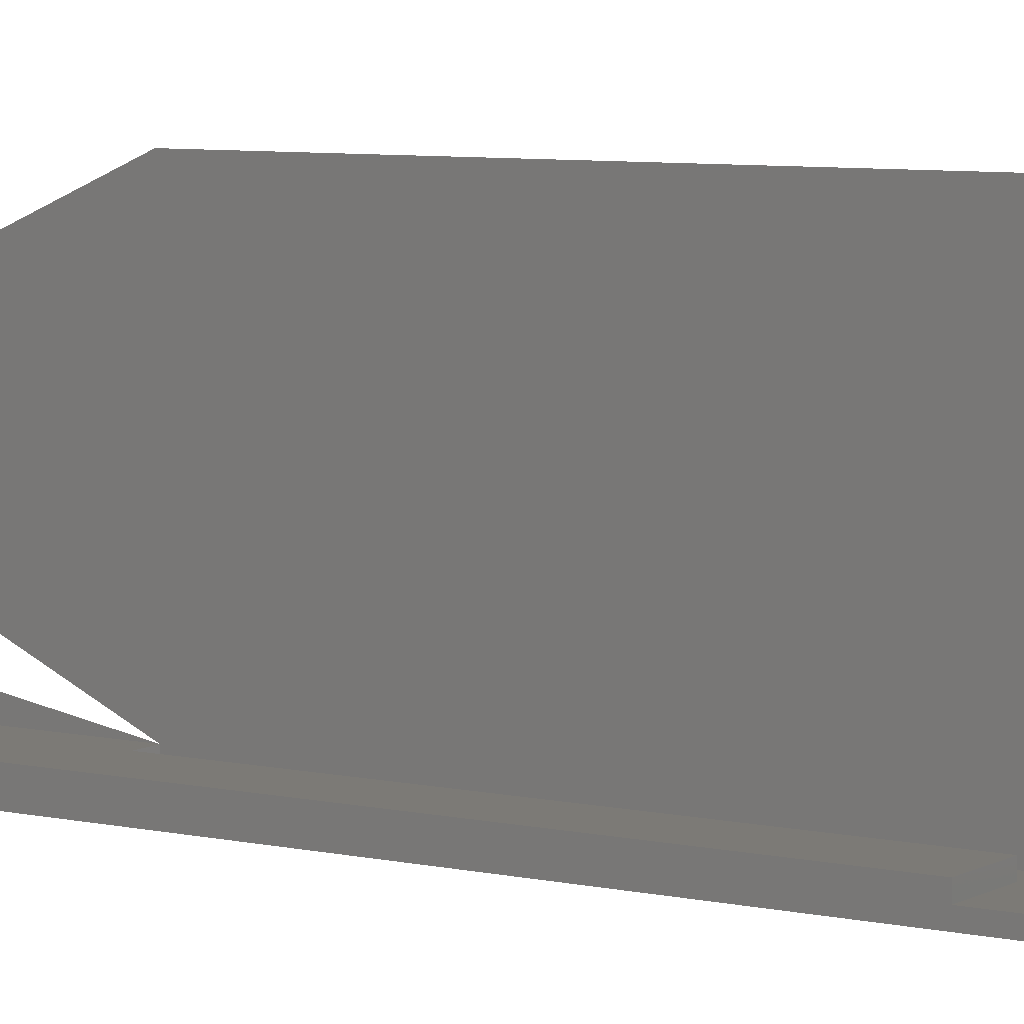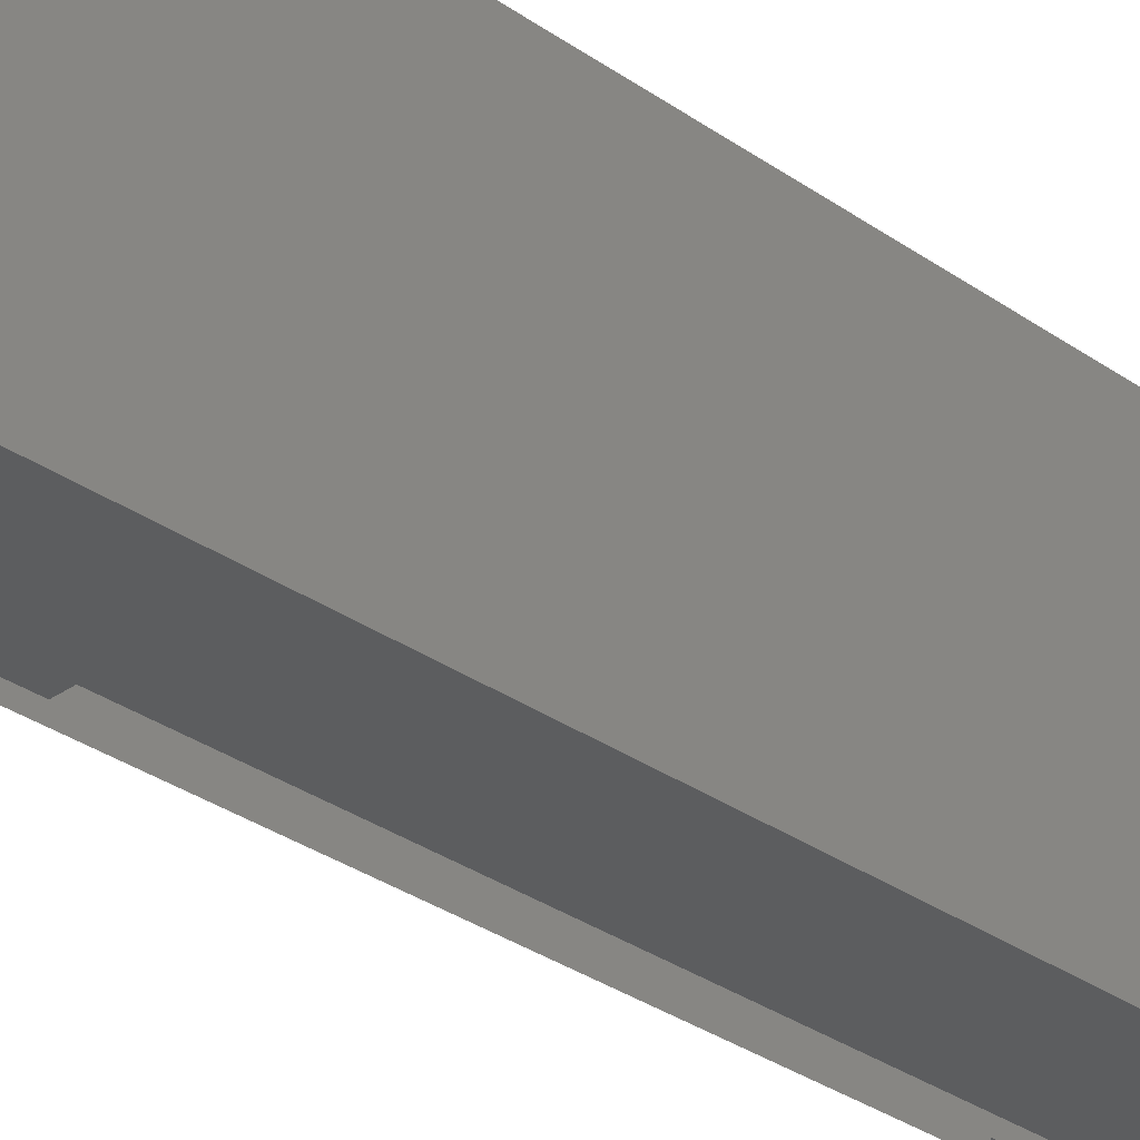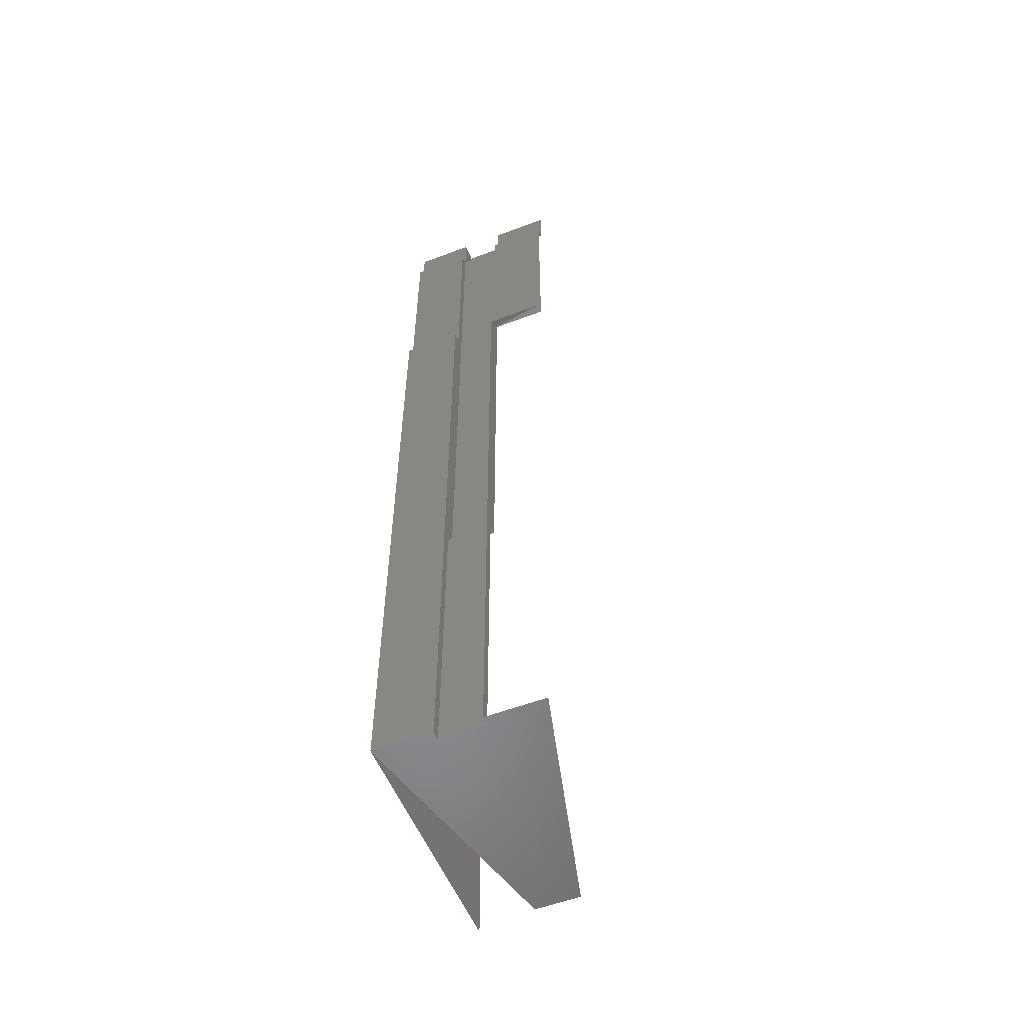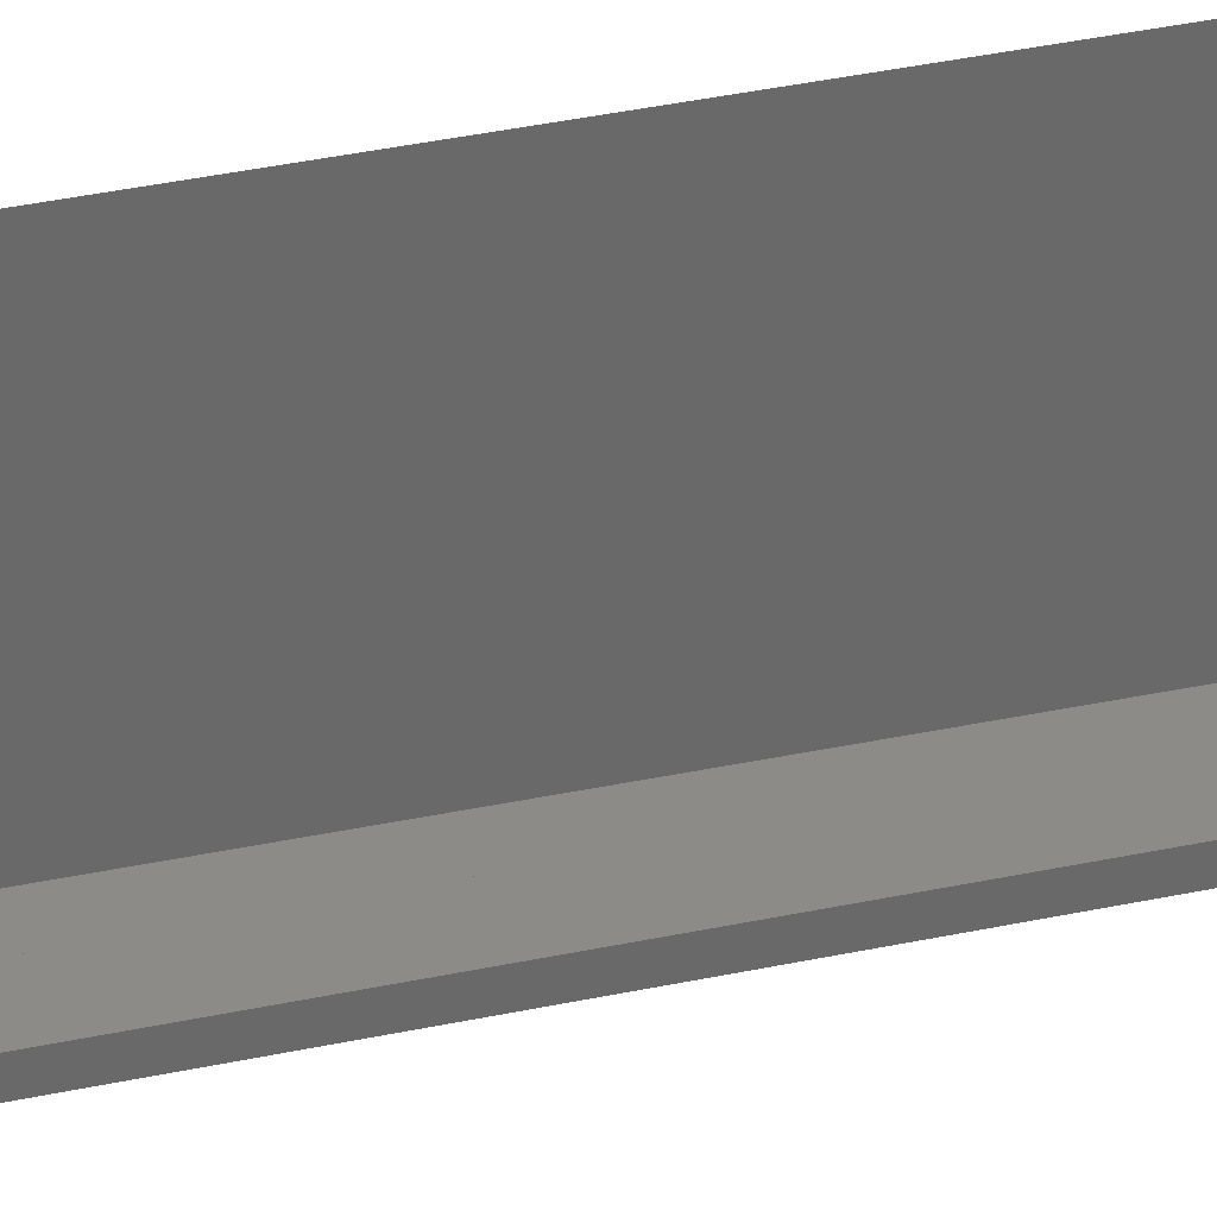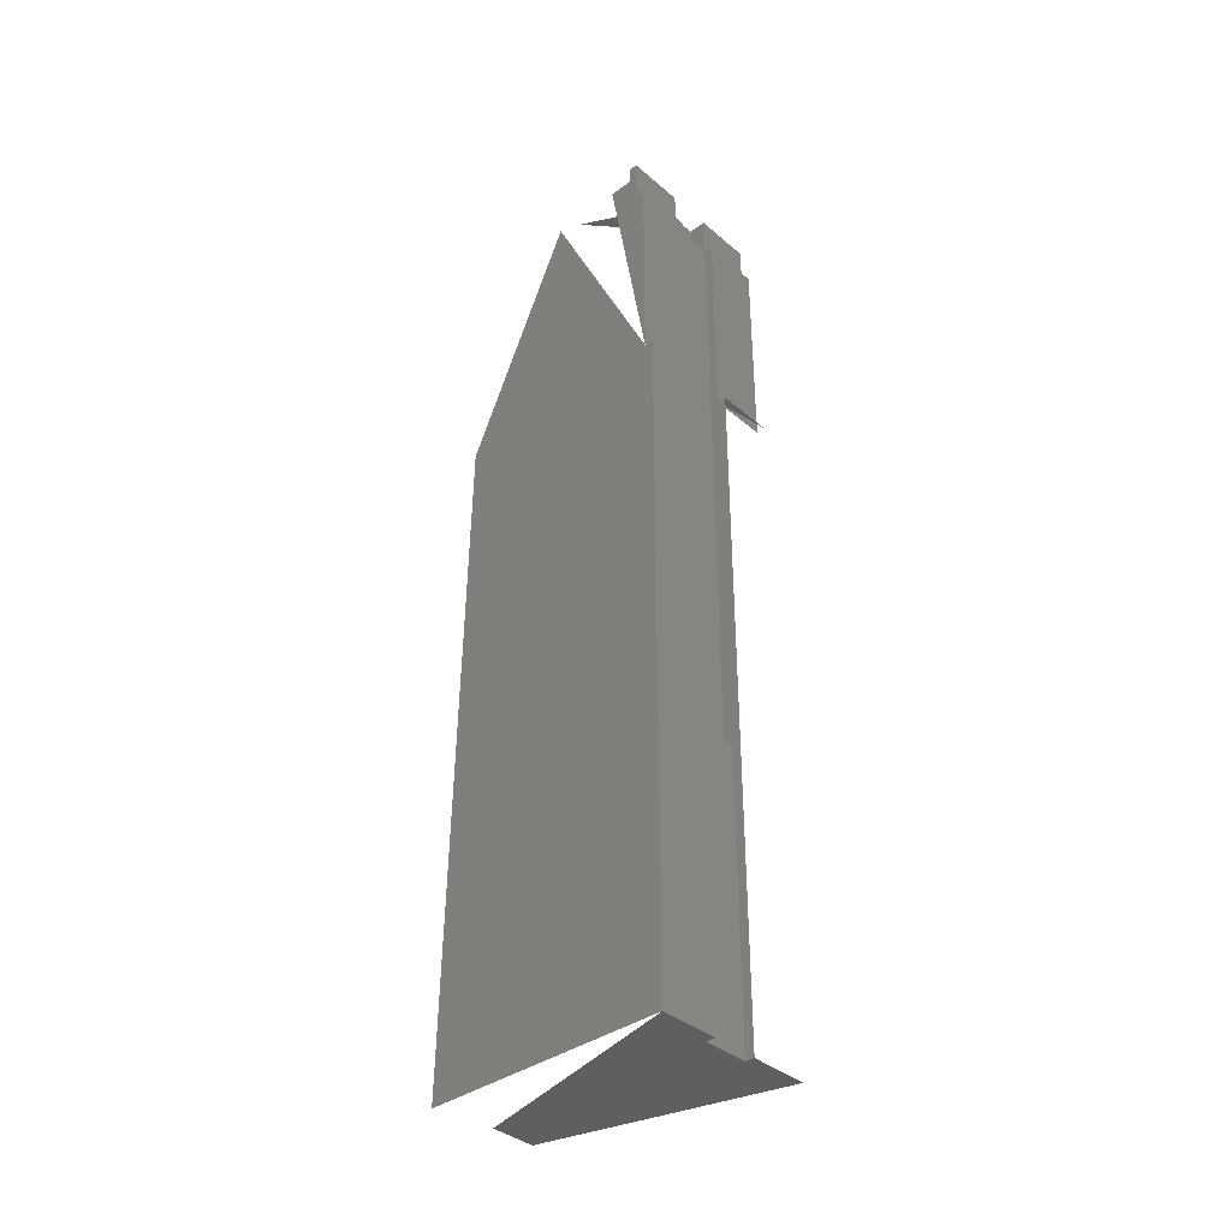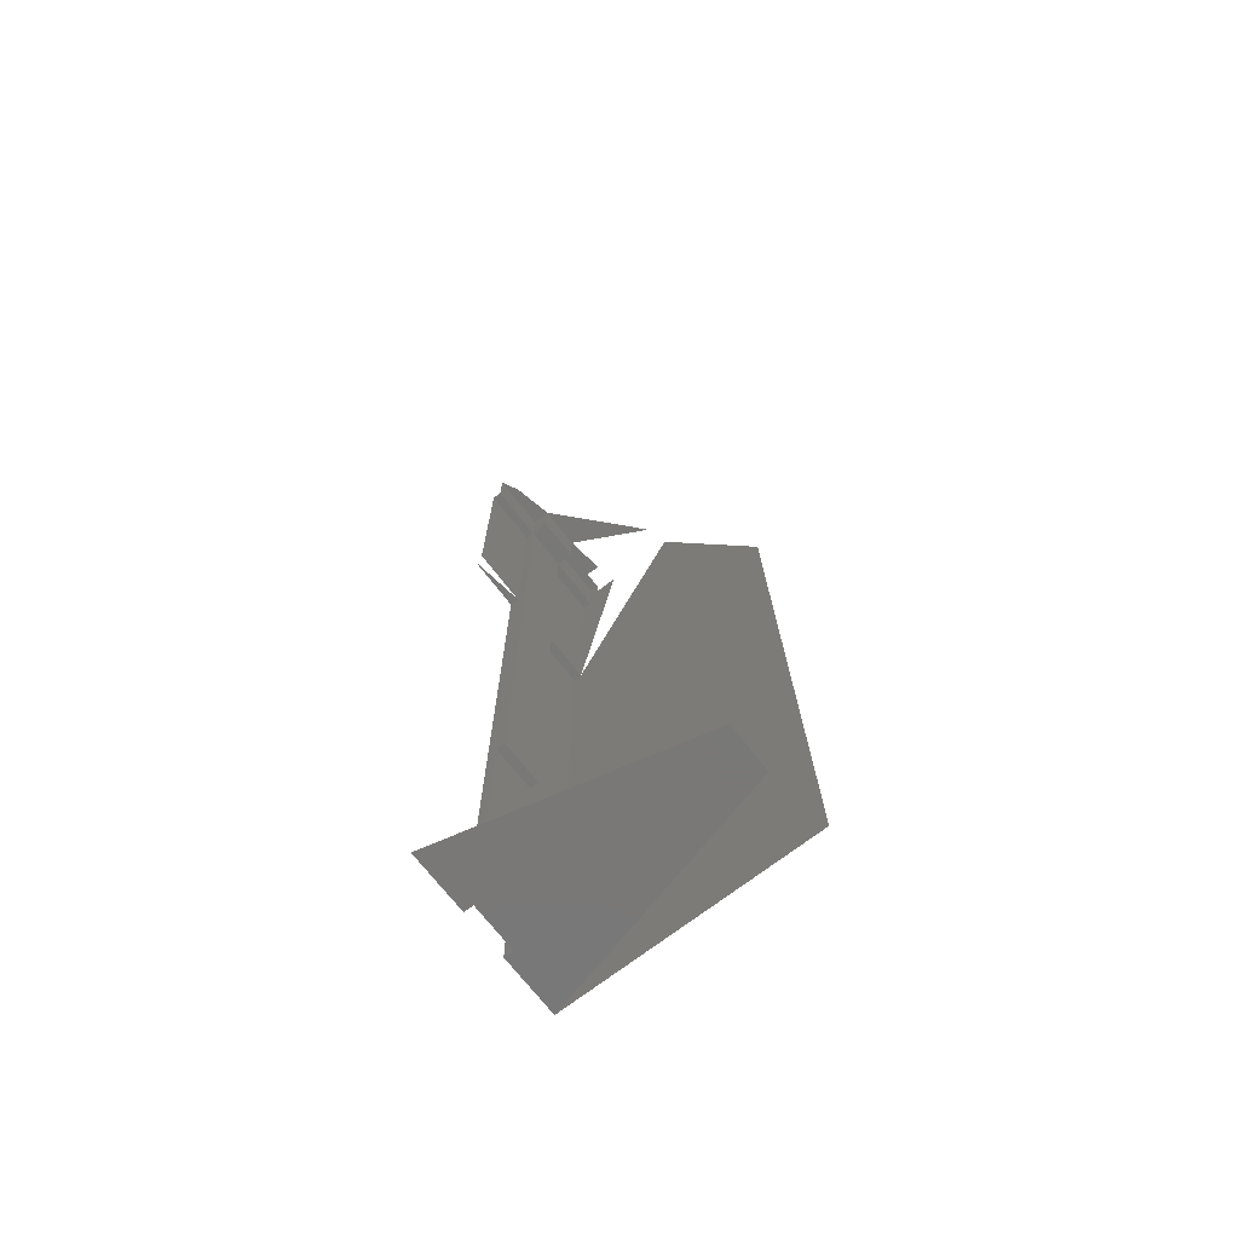
<metadata>
{"format":"stl","ext":"stl","renderer":"f3d","projection":"perspective","resolution":1024,"background":"white","views":[{"elev":7.5,"azim":123.1,"up":"+Y"},{"elev":-31.5,"azim":-134.6,"up":"+Y"},{"elev":-55.0,"azim":21.8,"up":"+Z"},{"elev":33.5,"azim":73.6,"up":"+Y"},{"elev":-37.9,"azim":-47.2,"up":"+Z"},{"elev":-71.1,"azim":127.7,"up":"+Z"}]}
</metadata>
<code>
# stl→obj: 47 verts, 66 faces
v -1.875 -8.625 75
v -1.875 -9.375 57
v -1.875 -8.625 24
v -1.875 -9.375 24
v 1.875 -8.625 75
v -1.875 -9.375 75
v -1.875 -10.12 57
v 1.875 -9.375 24
v -1.875 -7.125 75
v 1.875 -8.625 24
v -6.75 -8.625 75
v -6.75 -9.375 57
v -1.875 -10.12 0
v -1.875 -9.375 0
v 1.875 -7.125 75
v -1.875 -8.625 78.75
v 1.875 -9.375 57
v -6.75 -9.375 75
v -6.75 -10.12 57
v -6.75 -10.12 0
v 1.875 -9.375 0
v 1.875 -8.625 78.75
v 1.875 -7.125 78.75
v -1.875 -7.125 78.75
v 1.875 -9.375 75
v -6.75 -8.625 78.75
v 1.875 9.375 0
v 1.875 -10.12 0
v 1.875 -10.12 57
v 6.75 -8.625 78.75
v -5.25 -7.875 78.75
v 6.75 -9.375 75
v -6.75 -6.625 77.25
v -6.75 -7.875 77.25
v -6.75 9.375 57
v -1.875 9.375 0
v 6.75 -10.12 0
v 6.75 -10.12 57
v 5.25 -7.875 78.75
v 6.75 -8.625 75
v -5.25 -0.625 78.75
v -5.25 -6.625 78.75
v 6.75 -9.375 57
v -6.75 -5.875 77.25
v -6.75 -7.875 78.75
v -6.75 10.12 0
v -6.75 0.125 77.25
f 1 2 3
f 4 3 2
f 3 5 1
f 6 2 1
f 7 4 2
f 8 3 4
f 1 5 9
f 10 5 3
f 1 11 6
f 2 6 12
f 2 12 7
f 7 13 4
f 4 14 8
f 10 3 8
f 9 5 15
f 1 9 16
f 17 5 10
f 6 11 18
f 16 11 1
f 12 6 18
f 7 12 19
f 4 13 14
f 13 7 20
f 8 14 21
f 8 17 10
f 22 15 5
f 15 23 9
f 16 9 24
f 25 5 17
f 12 18 11
f 26 11 16
f 12 20 19
f 20 7 19
f 13 20 14
f 27 21 14
f 8 21 28
f 8 29 17
f 5 30 22
f 23 15 22
f 9 23 24
f 24 31 16
f 25 17 32
f 32 5 25
f 12 11 33
f 16 31 26
f 34 11 26
f 12 35 20
f 14 20 36
f 27 14 36
f 27 37 21
f 37 28 21
f 8 28 29
f 29 38 17
f 22 30 39
f 40 30 5
f 22 39 23
f 24 23 41
f 42 31 24
f 32 17 43
f 40 5 32
f 33 11 34
f 12 33 44
f 26 31 45
f 45 34 26
f 35 46 20
f 12 47 35

</code>
